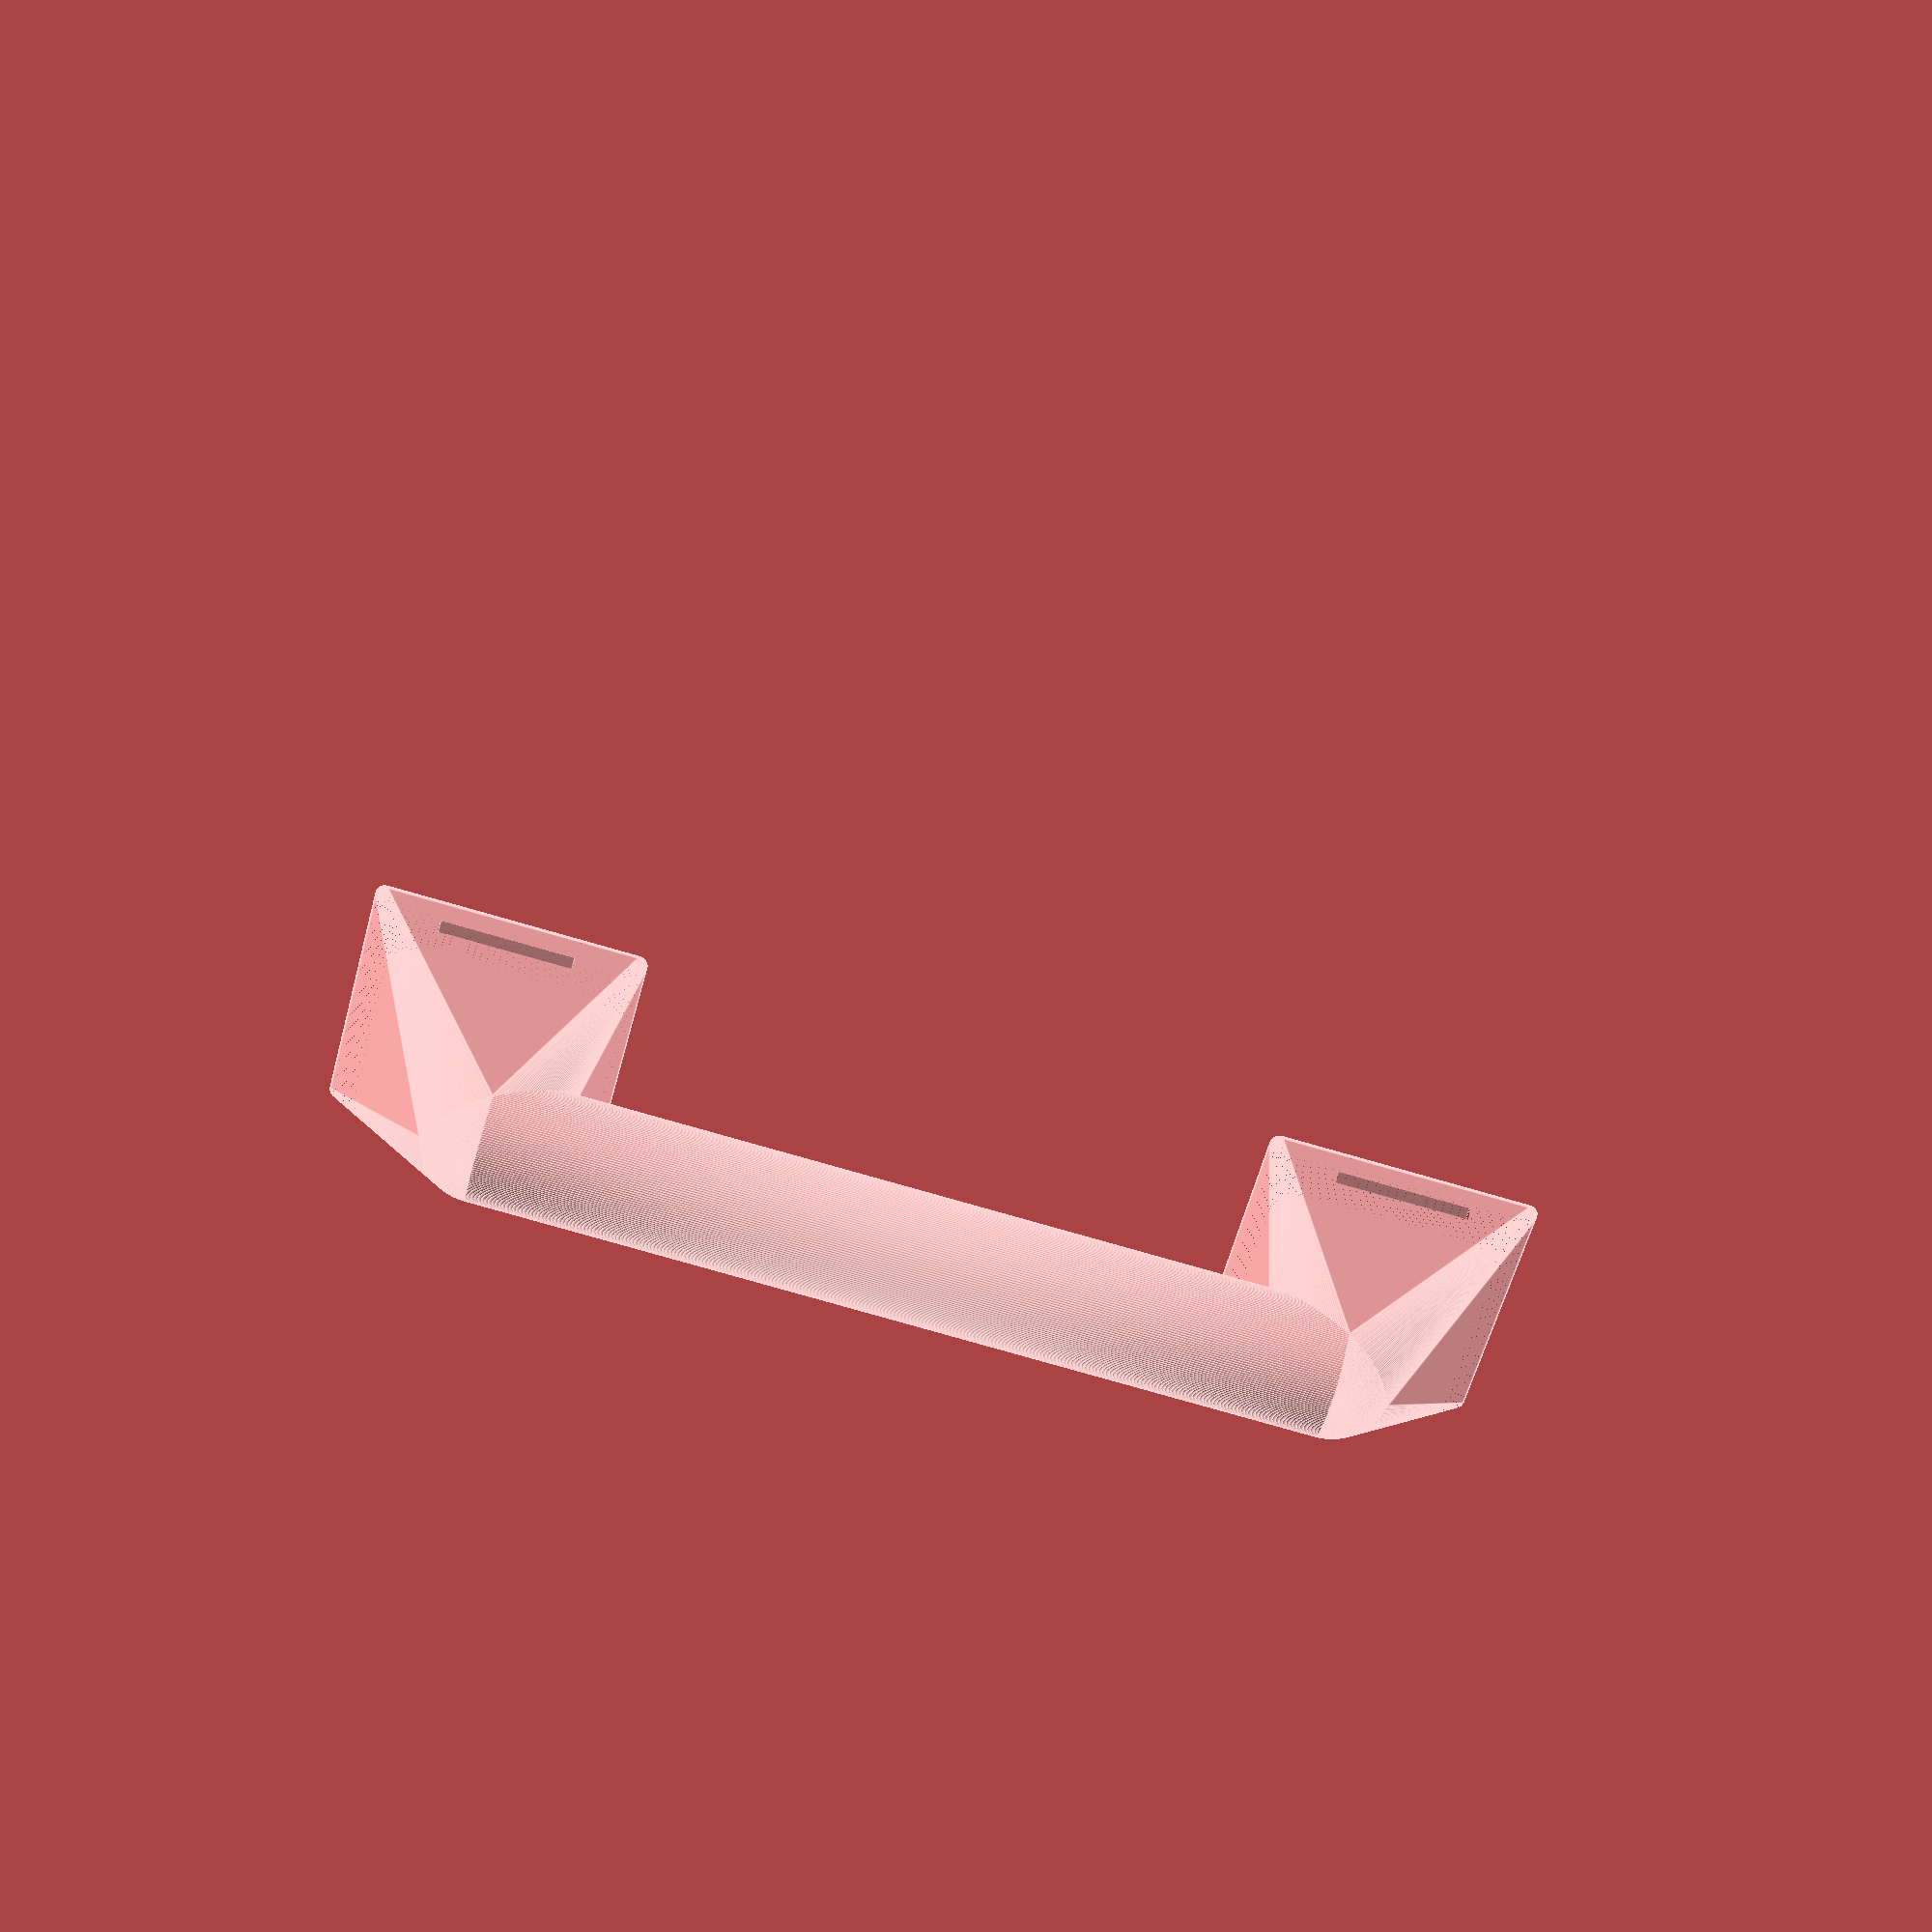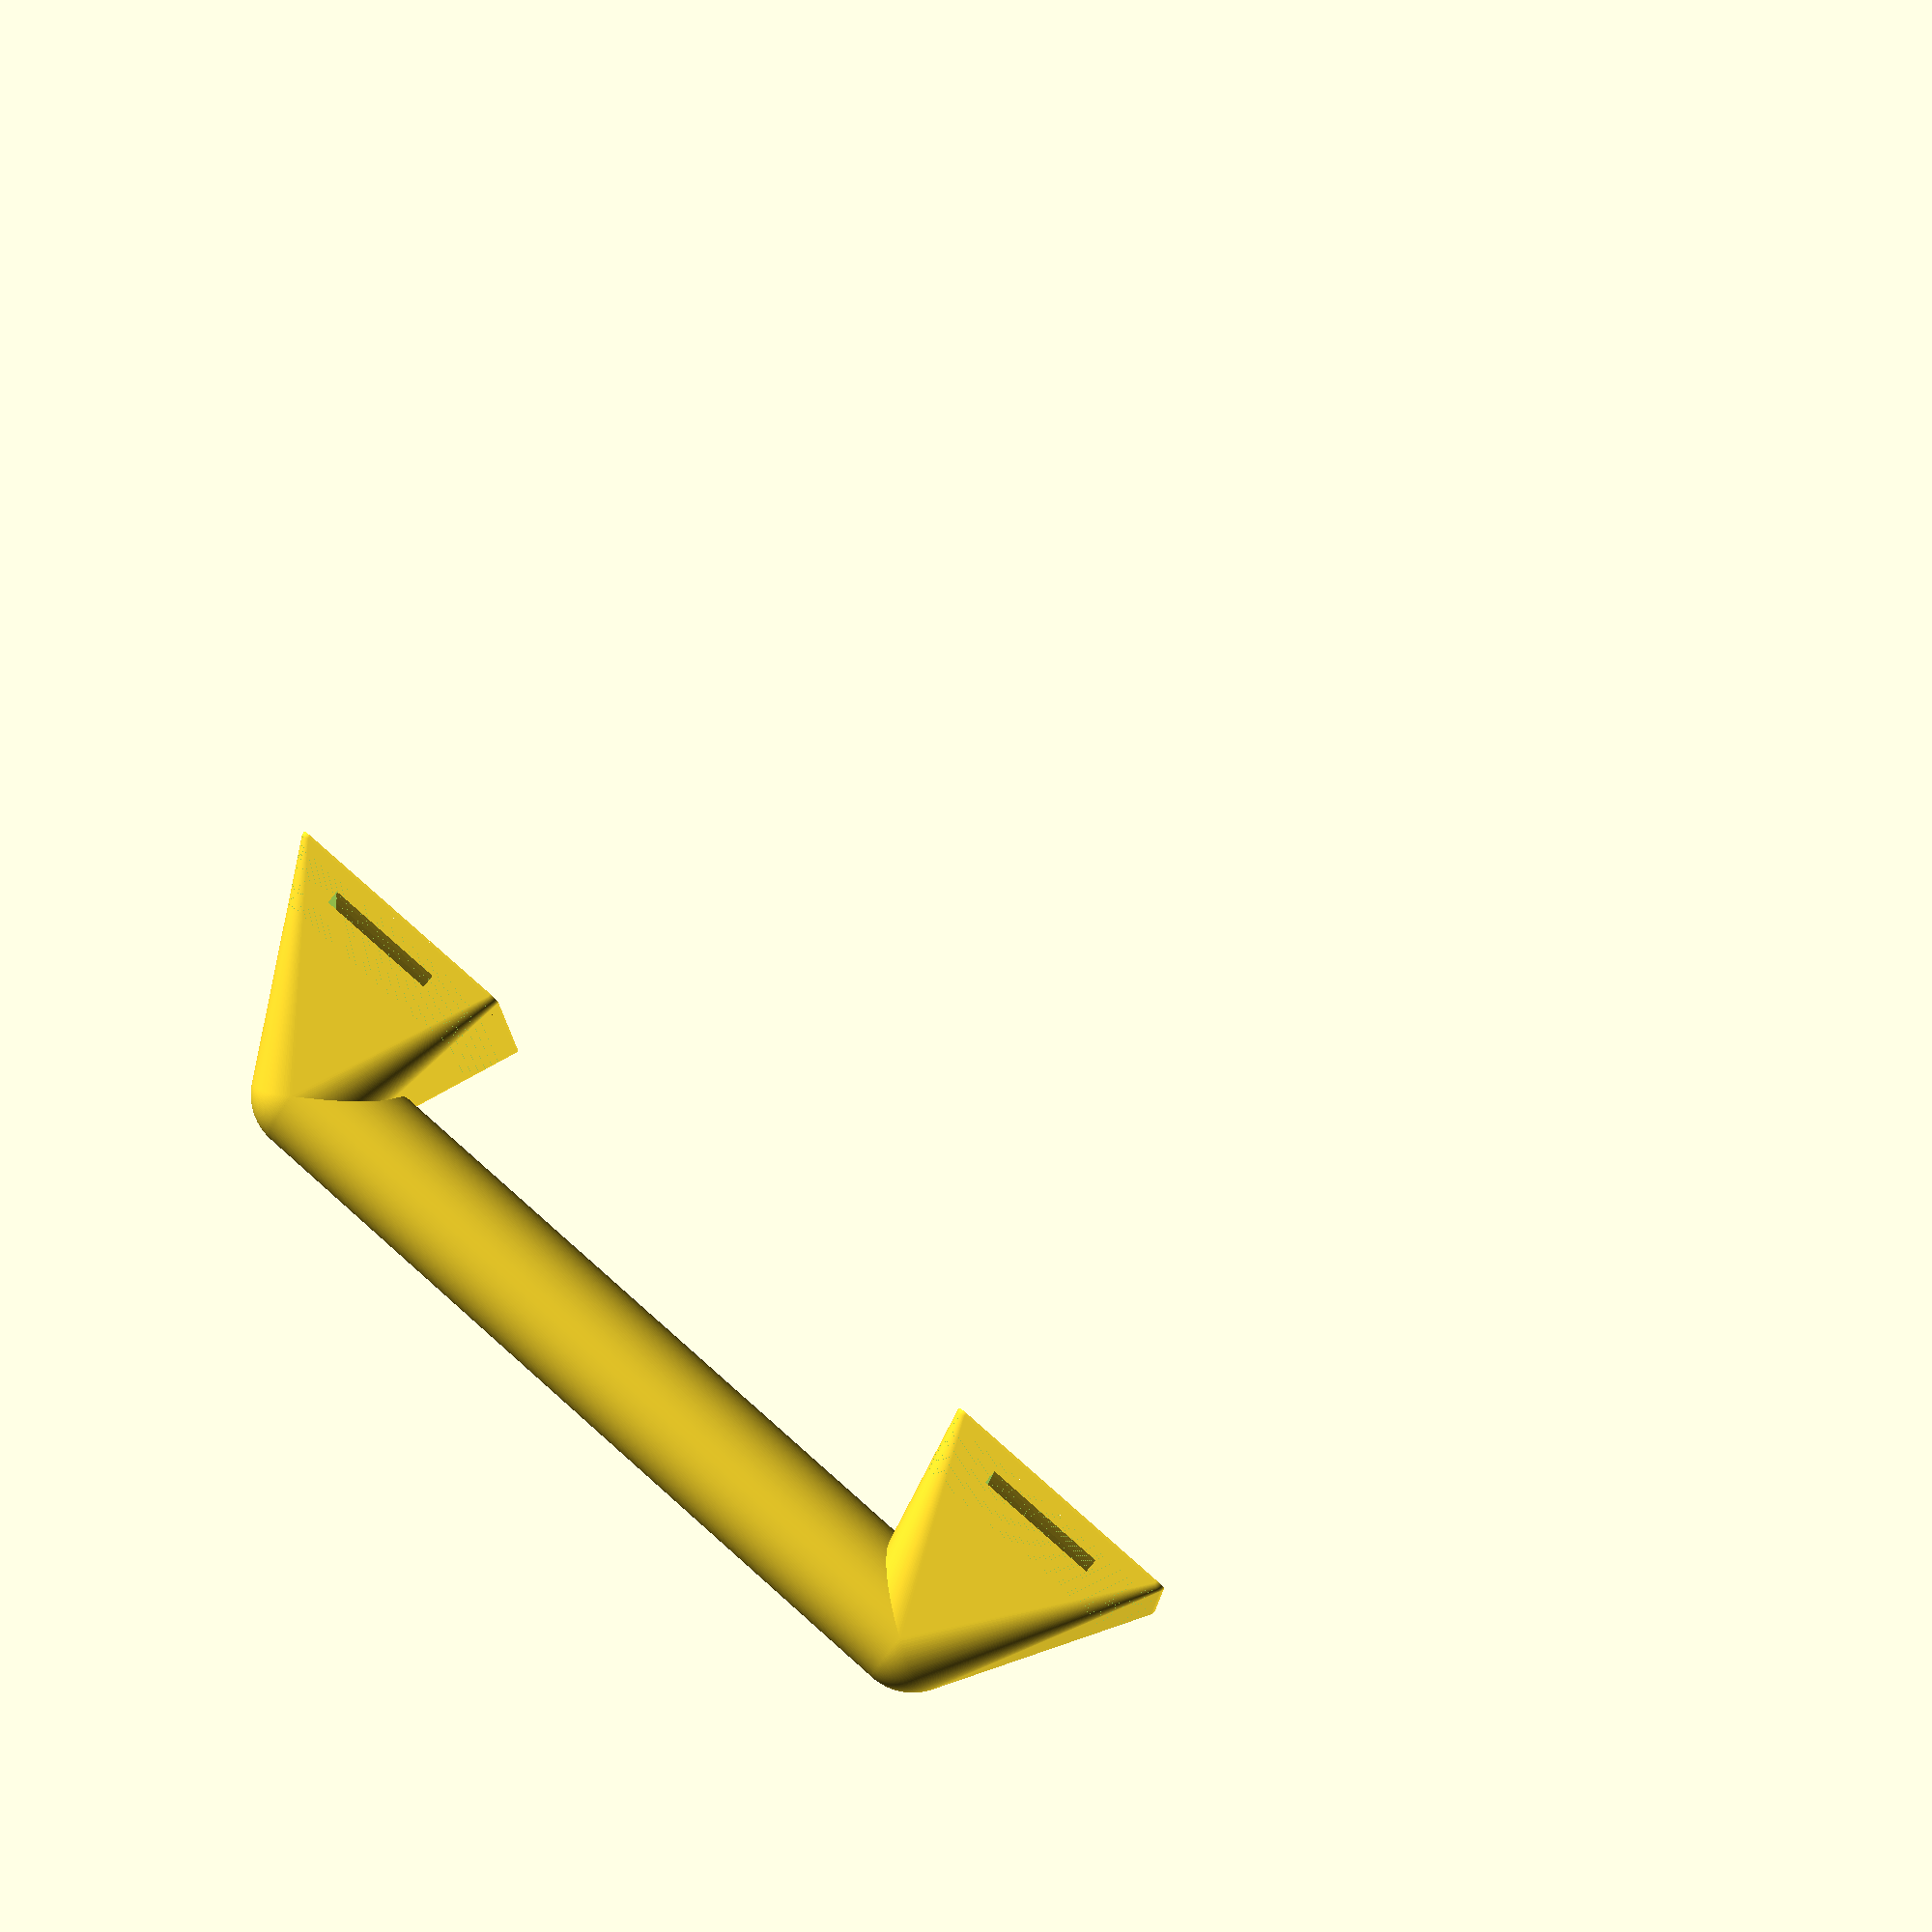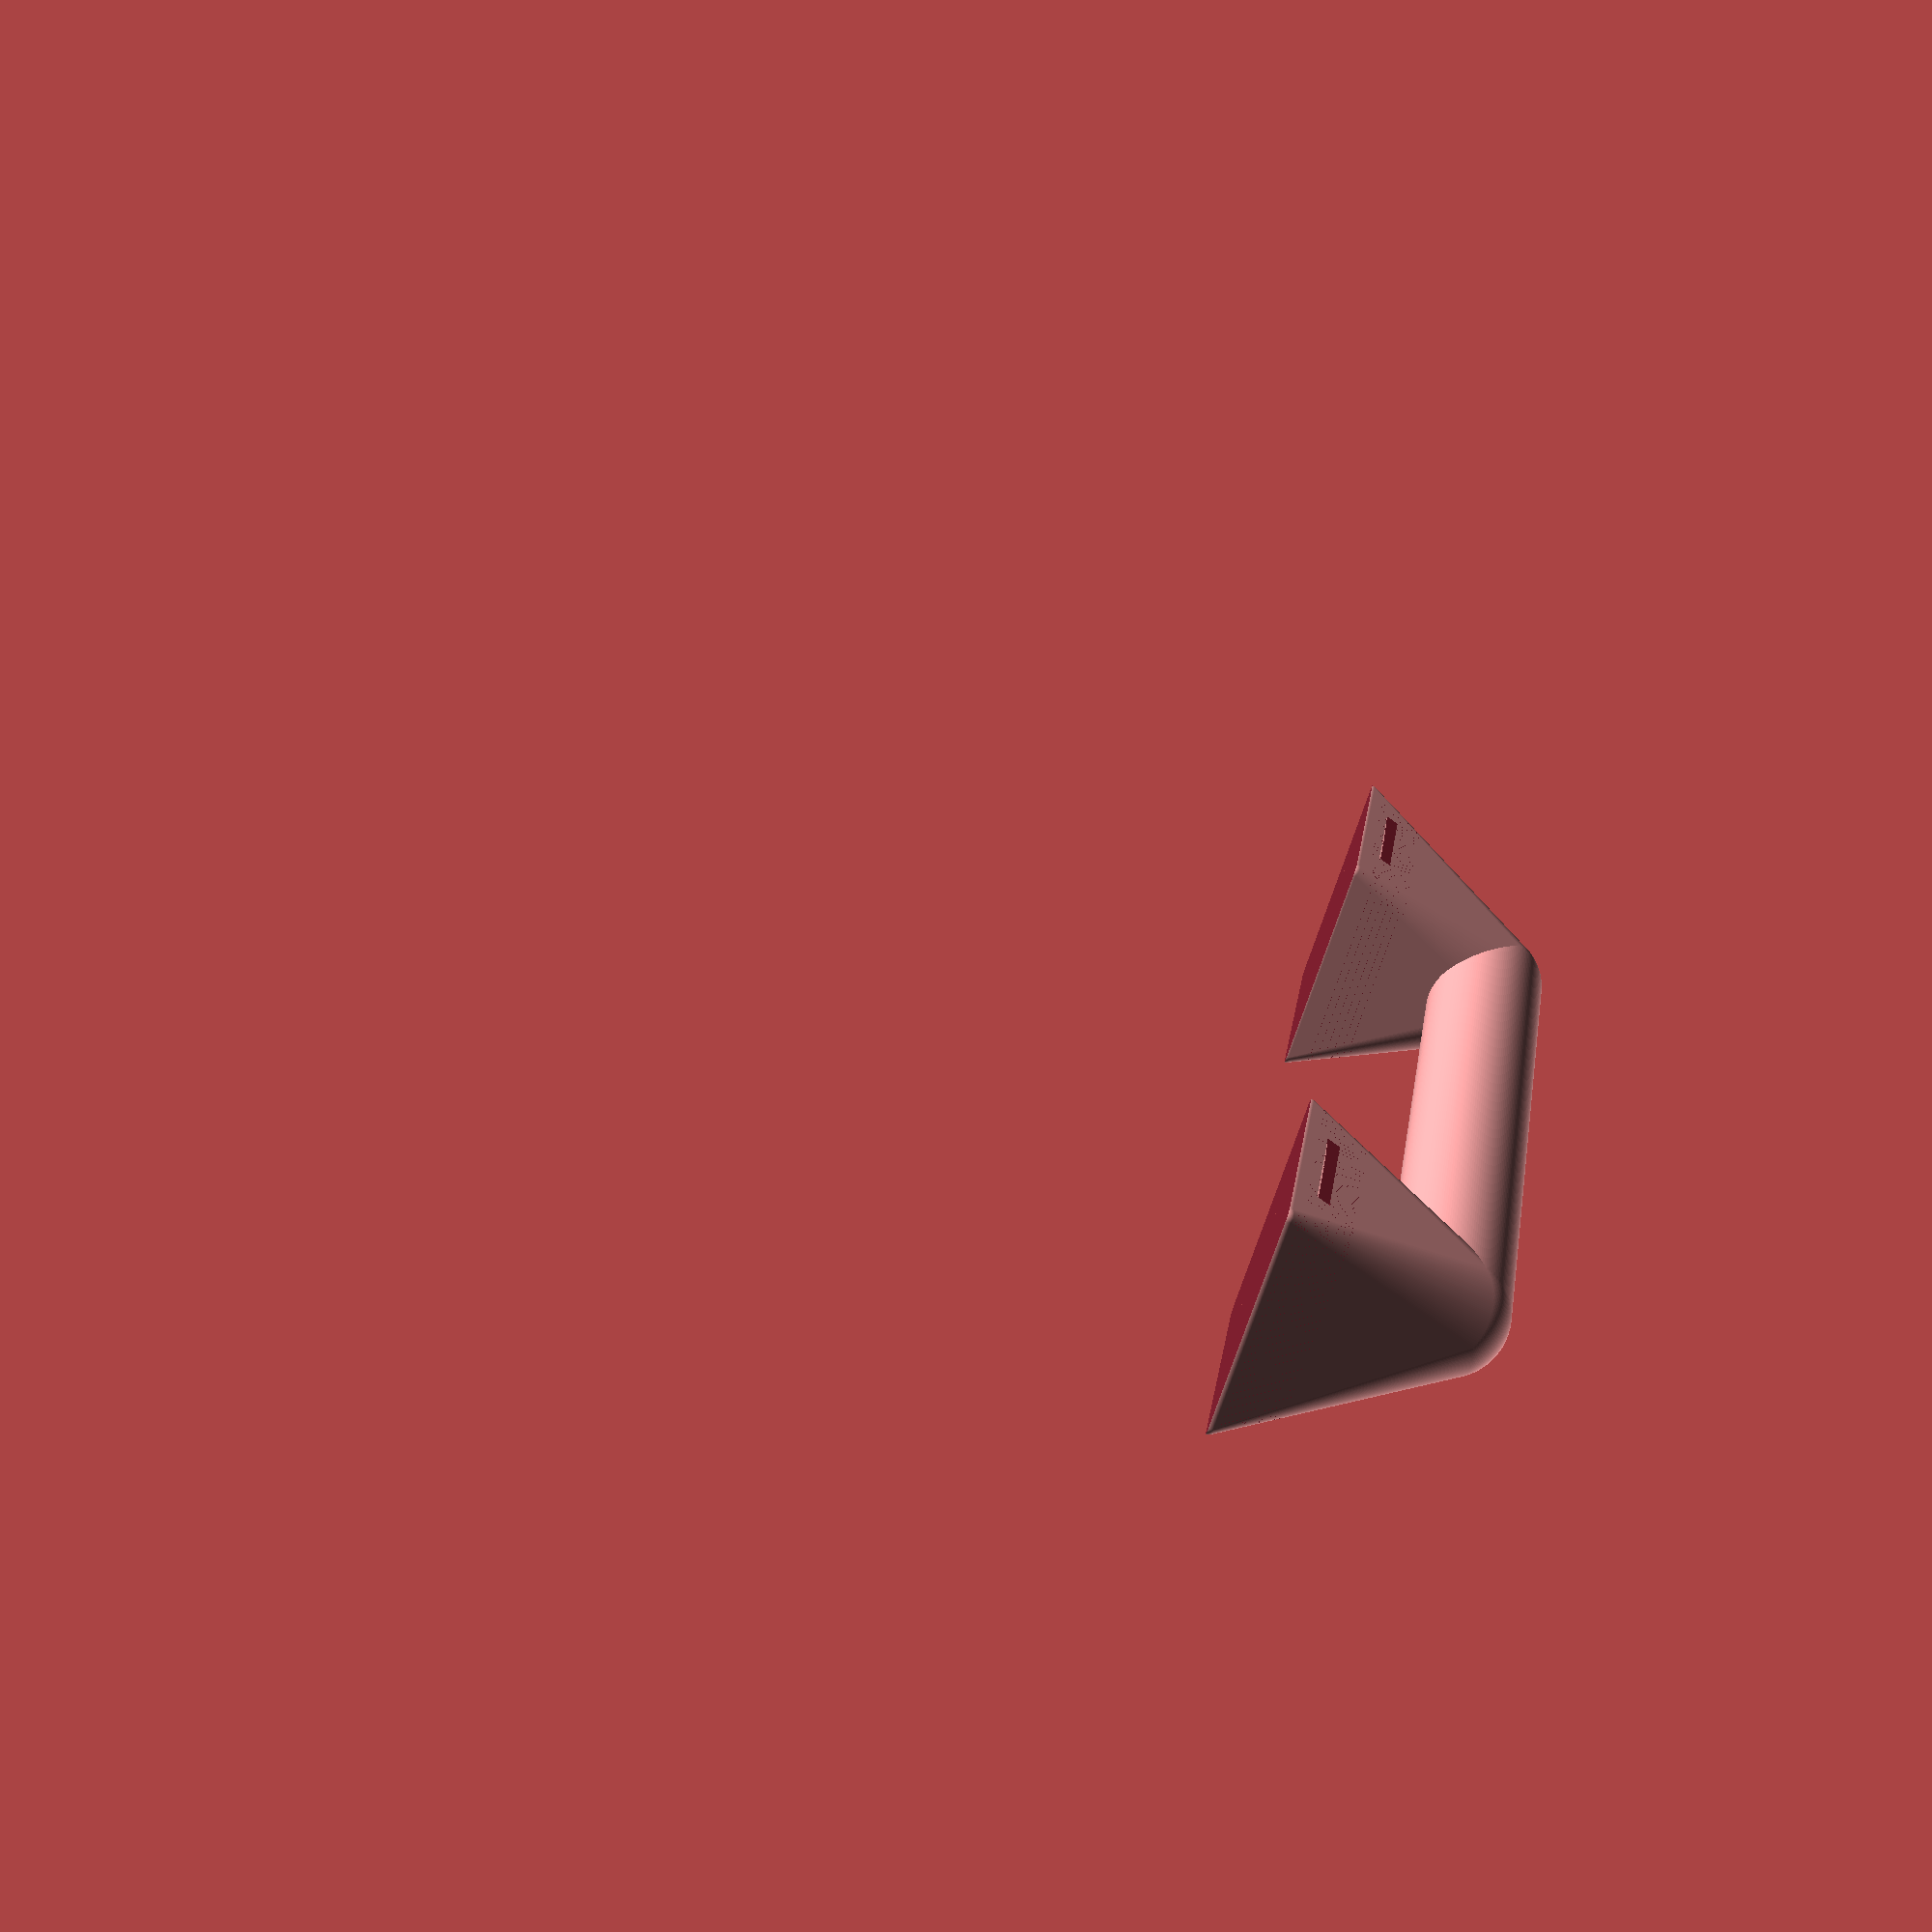
<openscad>
// Copyright 2023 Heikki Suonsivu
// Licensed under Creative Commons CC-BY-NC-SA, see https://creativecommons.org/licenses/by-nc-sa/4.0/
// For commercial licensing, please contact directly, hsu-3d@suonsivu.net, +358 40 551 9679

levyleveys=296;
levypaksuus=20;

nauhawidth=32;
nauhathickness=3;
nauhacurvediameter=250;
//kahvadiameter=30;
supportthickness=15;
kahvadiameter=30; //levypaksuus+supportthickness;
kahvalength=200;
kahvax=40;
fingerspace=30;
kahvay=0; //-fingerspace-kahvadiameter/2;
kahvaz=fingerspace+kahvadiameter/2;
supportlength=65;
supporty=30;
cornerdiameter=5;
ruuvibase=10;
ruuviinnerdiameter=3.2;
ruuviouterdiameter=5;
ruuvibasediameter=11;
ruuvi1x=supportlength/2;
ruuvi1y=supporty-12;
ruuvilength=40;
ruuvi2x=ruuvibasediameter/2;
ruuvi2y=-10;
ruuvi2z=-levypaksuus/2-1;
ruuvi3x=supporty-ruuvibasediameter/2;
ruuvi3y=-10;
ruuvi3z=-levypaksuus/2;
nauhahardeningwidth=max(supportlength - 1,nauhawidth+1);

$fn=180;

module ruuvikolo() {
  translate([0,0,ruuvibase]) cylinder(h=ruuvilength+kahvadiameter,d1=ruuvibasediameter,d2=ruuvibasediameter*1.2); // Ruuvin kolo
  translate([0,0,-0.01]) cylinder(h=ruuvilength+kahvadiameter,d=ruuviouterdiameter); // Ruuvin reika
  //translate([0,0,-cornerdiameter]) cylinder(h=ruuvilength+kahvadiameter,d=ruuviinnerdiameter); // Ruuvin porausohjausreika
}  

module kahvatuki() {
  difference() {
    hull() {
      translate([kahvax,kahvay,kahvaz]) sphere(kahvadiameter/2);

      // bottom
      translate([cornerdiameter/2,supporty-cornerdiameter/2,0]) sphere(d=cornerdiameter);
      translate([supportlength-cornerdiameter/2,supporty-cornerdiameter/2,0]) sphere(d=cornerdiameter);
      translate([cornerdiameter/2,-supporty+cornerdiameter/2,0]) sphere(d=cornerdiameter);
      translate([supportlength-cornerdiameter/2,-supporty+cornerdiameter/2,0]) sphere(d=cornerdiameter);

      // medium
      if (0) {
      translate([cornerdiameter/2,supporty-cornerdiameter/2,supportthickness-cornerdiameter/2]) sphere(d=cornerdiameter);
      translate([supportlength-cornerdiameter/2,supporty-cornerdiameter/2,supportthickness-cornerdiameter/2]) sphere(d=cornerdiameter);
      translate([cornerdiameter/2,-supporty+cornerdiameter/2,supportthickness-cornerdiameter/2]) sphere(d=cornerdiameter);
      translate([supportlength-cornerdiameter/2,-supporty+cornerdiameter/2,supportthickness-cornerdiameter/2]) sphere(d=cornerdiameter);
      }
    }

    translate([-0.01,-supporty-0.01,-levypaksuus-0.01]) cube([supportlength+0.02,supporty*2+0.02,levypaksuus+0.01]);
    zet=sin(-acos(supporty/(nauhacurvediameter/2)))*nauhacurvediameter/2+supportthickness/2+1;
    translate([supportlength/2-nauhawidth/2,0,zet]) rotate([0,90,0]) difference() {
      cylinder(d=nauhacurvediameter,h=nauhawidth);
      translate([0,0,0]) cylinder(d=nauhacurvediameter-nauhathickness*2,h=nauhawidth);
    }

  for (i=[1:0.4:supportlength-1]) {
    translate([i,-(supporty-1),1]) cube([0.01,(supporty-1)*2,15]);
  }

  if (0) {
  #for (i=[1:0.4:15]) {
    translate([1,-(supporty-1),i]) cube([supportlength-2,(supporty-1)*2,0.01]);
  }
}
  
  if (0) {
    for (i=[-5:0.8:3]) {
      zetz=zet+1; //sin(-acos(supporty/((nauhacurvediameter+i)/2)))*(nauhacurvediameter+i)/2+supportthickness/2;
      translate([supportlength/2-nauhahardeningwidth/2,0,zetz]) rotate([0,90,0]) difference() {
	cylinder(d=nauhacurvediameter+i,h=nauhahardeningwidth);
	translate([0,0,0]) cylinder(d=nauhacurvediameter+i-0.01,h=nauhahardeningwidth);
	translate([-0.01,-supporty-0.01,0]) cube([supportlength+0.02,supporty*2+0.02,kahvaz+kahvadiameter]);
      }
    }
}
  }
}

difference() {
  union() {
    translate([kahvax,kahvay,kahvaz]) rotate([0,90,0]) cylinder(h=kahvalength,d=kahvadiameter);
    kahvatuki();
    translate([kahvalength+kahvax*2,0,0]) mirror([1,0,0]) kahvatuki();
  }
}



</openscad>
<views>
elev=330.1 azim=194.9 roll=5.6 proj=p view=edges
elev=283.4 azim=0.2 roll=41.5 proj=p view=solid
elev=92.8 azim=243.8 roll=251.1 proj=p view=wireframe
</views>
